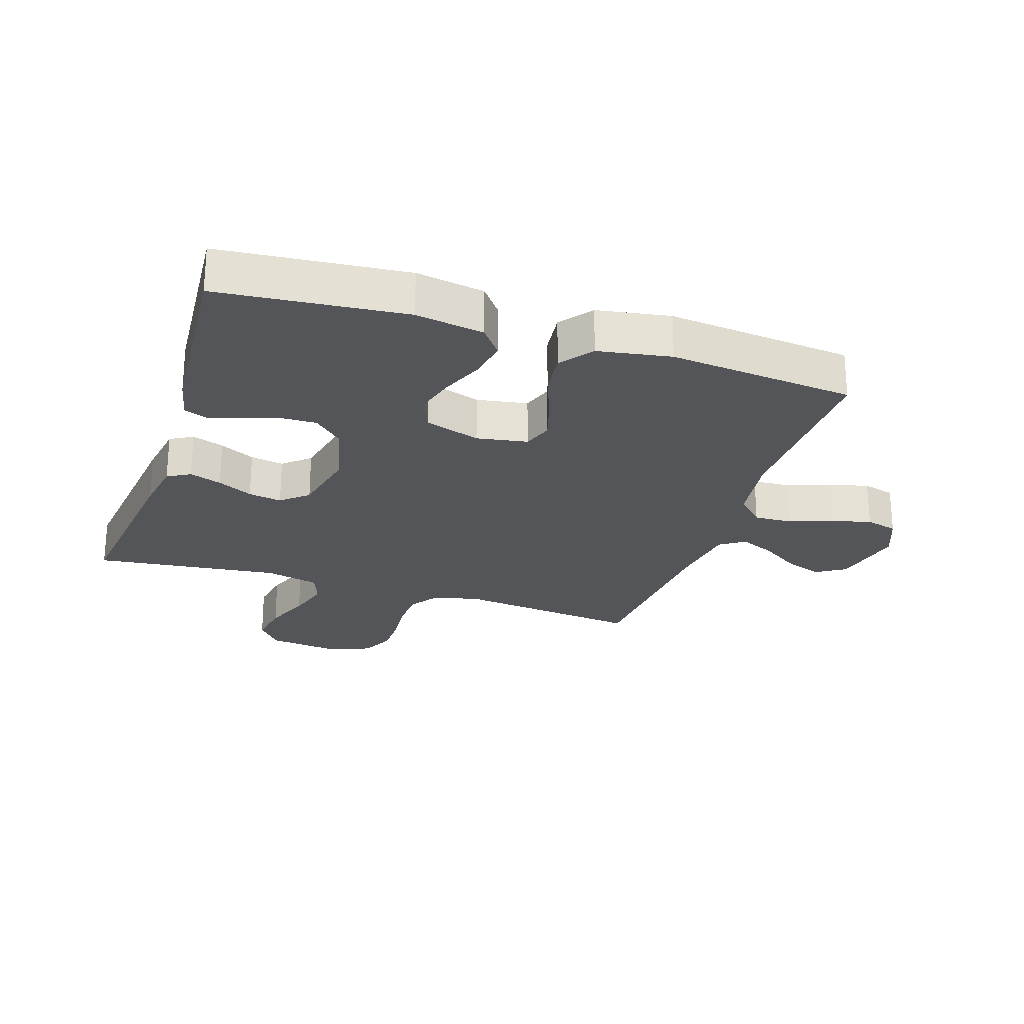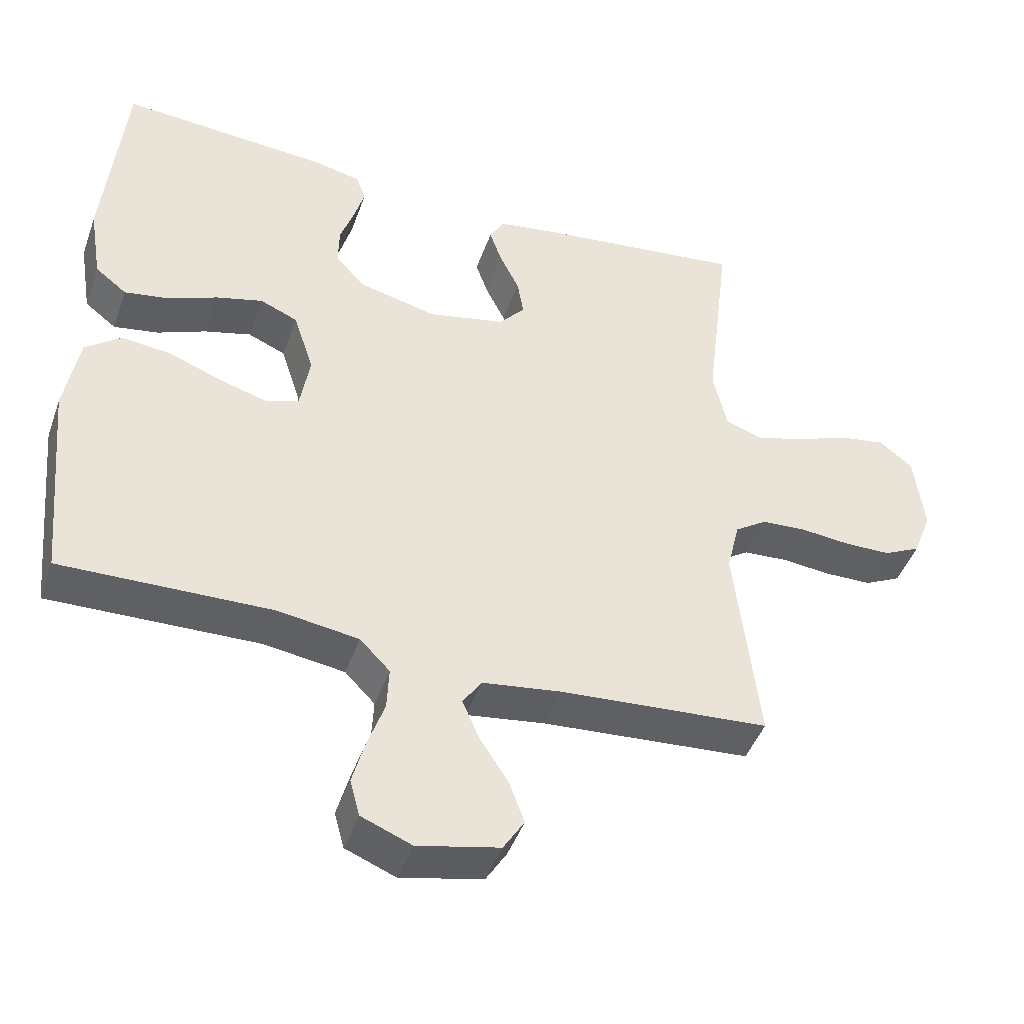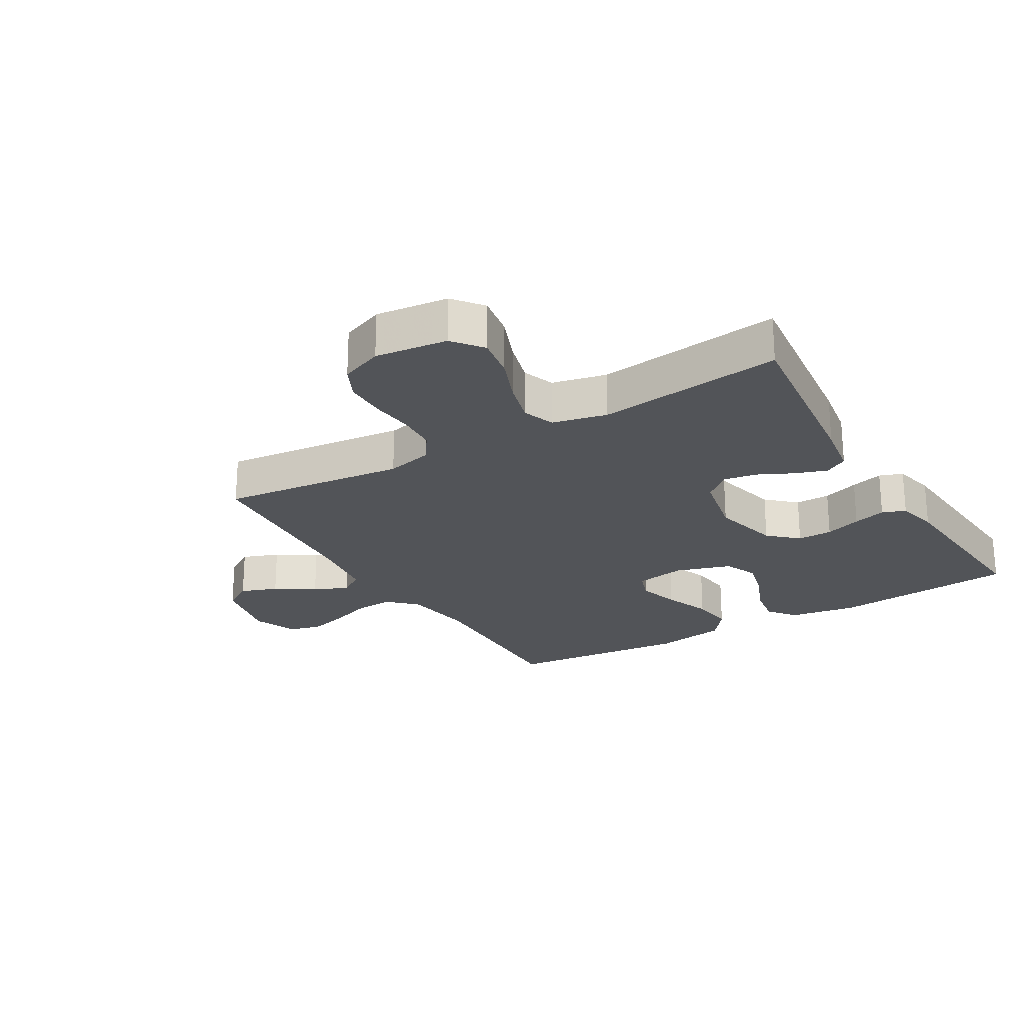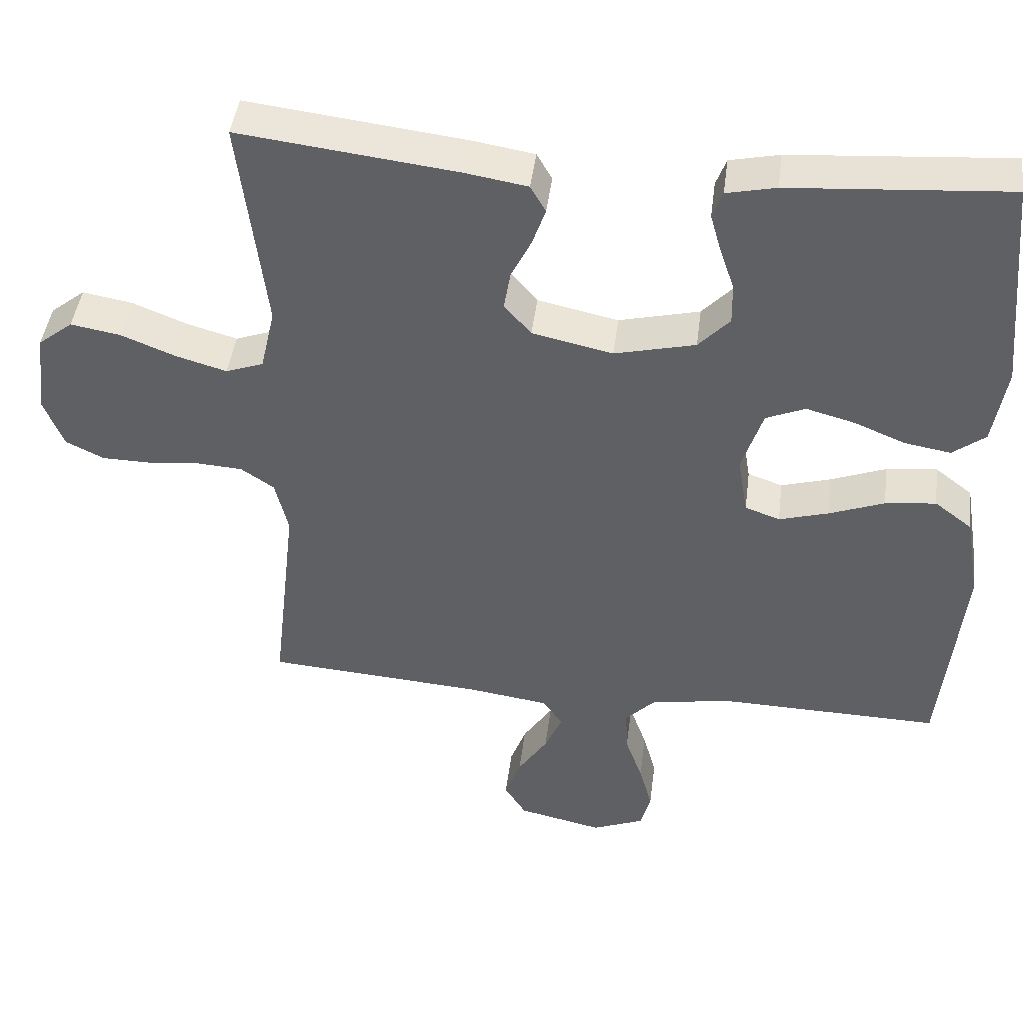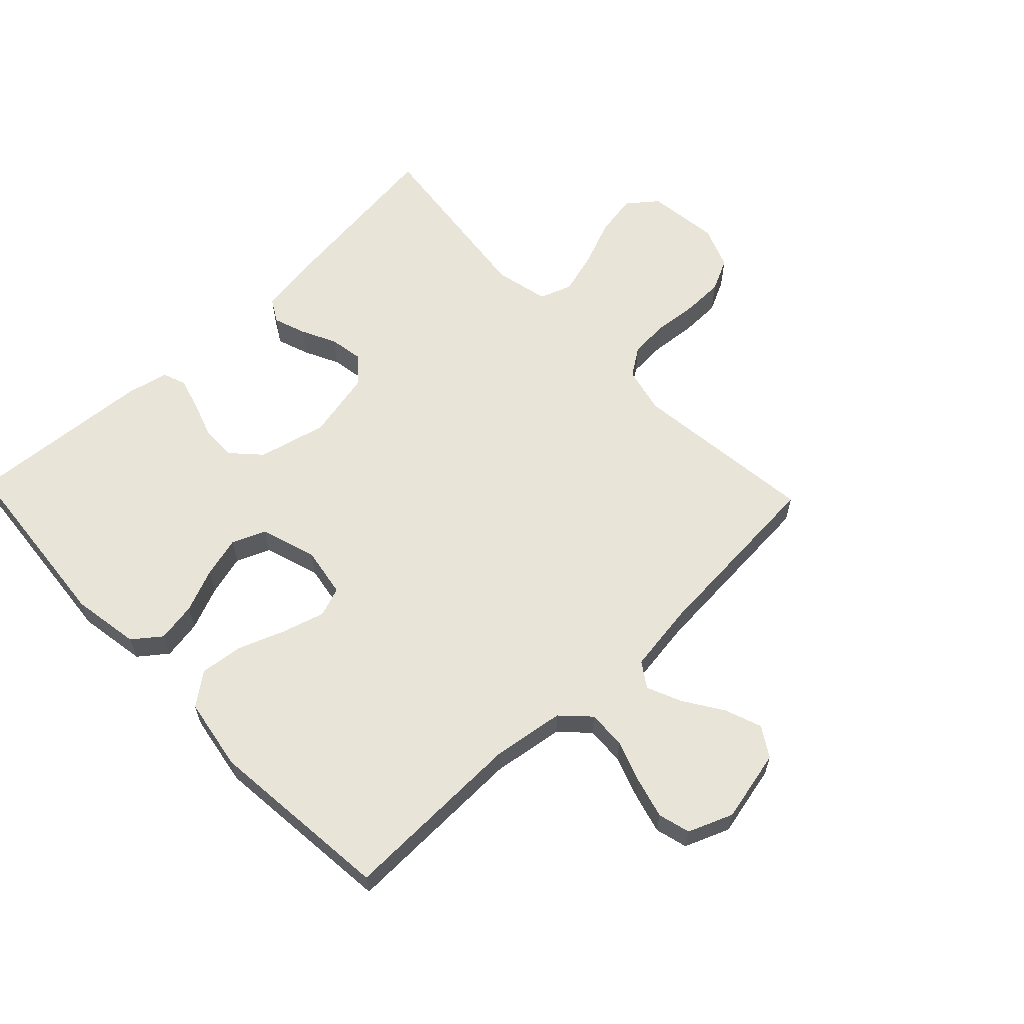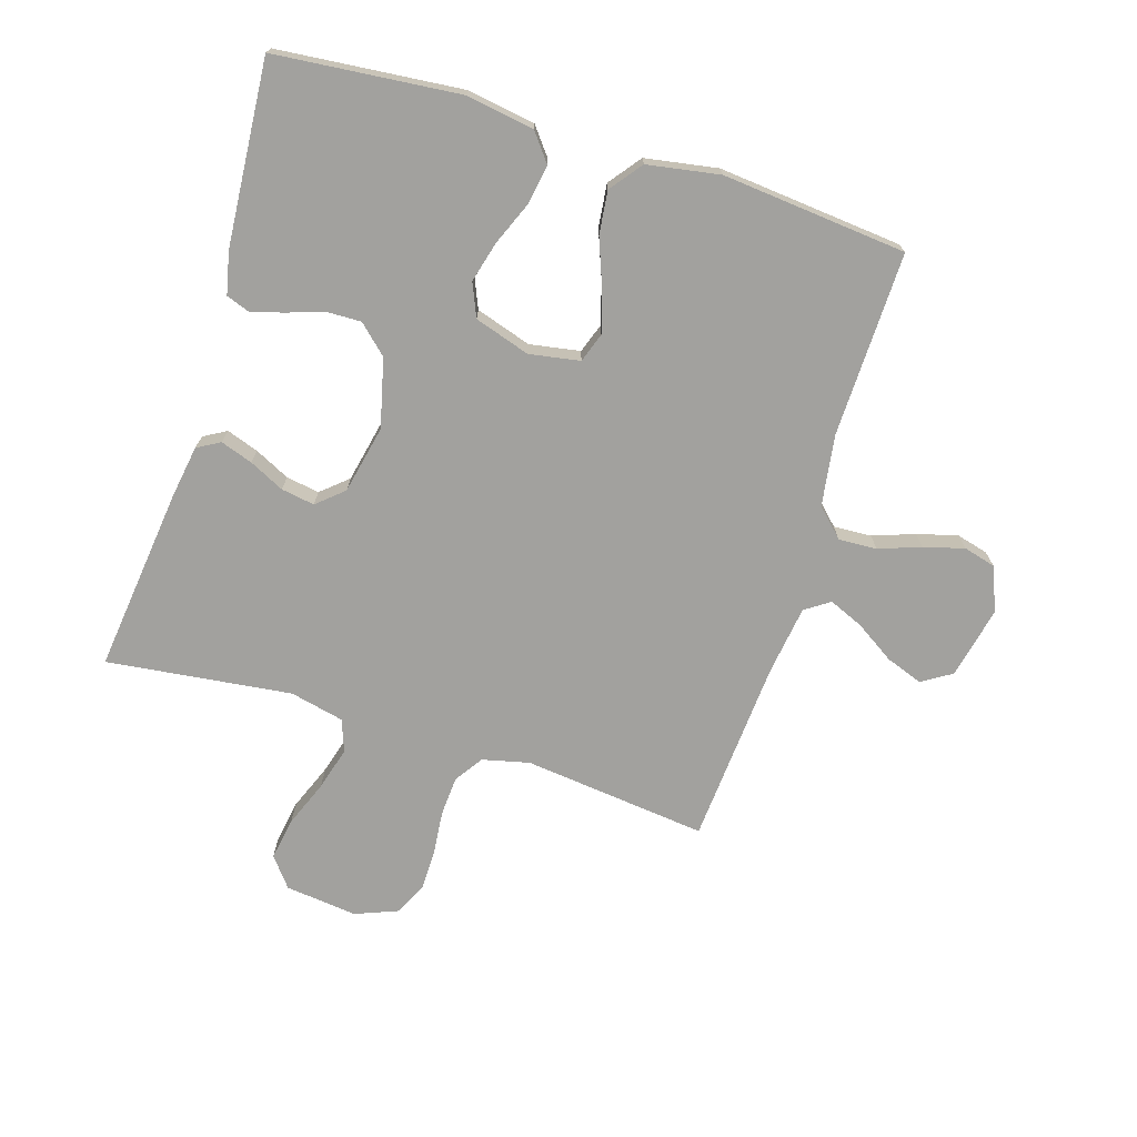
<metadata>
{"format":"obj","ext":"obj","renderer":"f3d","projection":"perspective","resolution":1024,"background":"white","views":[{"elev":-24.8,"azim":71.9,"up":"+Y"},{"elev":-44.9,"azim":161.0,"up":"+Z"},{"elev":-23.3,"azim":-59.2,"up":"+Y"},{"elev":44.3,"azim":7.2,"up":"+Z"},{"elev":61.3,"azim":136.3,"up":"+Y"},{"elev":-72.1,"azim":72.8,"up":"+Y"}]}
</metadata>
<code>
v 0.5 0.07 0.5
v 0.528 0.07 0.2
v 0.51 0.07 0.09
v 0.465 0.07 0.055
v 0.401 0.07 0.066
v 0.331 0.07 0.095
v 0.264 0.07 0.113
v 0.21 0.07 0.09
v 0.181 0.07 0
v 0.195 0.07 -0.082
v 0.243 0.07 -0.099
v 0.311 0.07 -0.079
v 0.387 0.07 -0.05
v 0.457 0.07 -0.042
v 0.509 0.07 -0.082
v 0.529 0.07 -0.2
v 0.5 0.07 -0.5
v 0.2 0.07 -0.493
v 0.084 0.07 -0.51
v 0.041 0.07 -0.554
v 0.044 0.07 -0.616
v 0.068 0.07 -0.684
v 0.086 0.07 -0.75
v 0.072 0.07 -0.802
v 0 0.07 -0.831
v -0.117 0.07 -0.805
v -0.147 0.07 -0.757
v -0.125 0.07 -0.697
v -0.084 0.07 -0.634
v -0.06 0.07 -0.578
v -0.087 0.07 -0.538
v -0.2 0.07 -0.522
v -0.5 0.07 -0.5
v -0.466 0.07 -0.2
v -0.484 0.07 -0.124
v -0.53 0.07 -0.093
v -0.594 0.07 -0.089
v -0.665 0.07 -0.096
v -0.732 0.07 -0.095
v -0.785 0.07 -0.069
v -0.812 0.07 0
v -0.798 0.07 0.117
v -0.75 0.07 0.155
v -0.681 0.07 0.143
v -0.606 0.07 0.113
v -0.536 0.07 0.093
v -0.484 0.07 0.112
v -0.464 0.07 0.2
v -0.5 0.07 0.5
v -0.2 0.07 0.464
v -0.114 0.07 0.45
v -0.093 0.07 0.413
v -0.111 0.07 0.361
v -0.139 0.07 0.304
v -0.148 0.07 0.25
v -0.111 0.07 0.207
v 0 0.07 0.183
v 0.111 0.07 0.21
v 0.154 0.07 0.256
v 0.153 0.07 0.313
v 0.133 0.07 0.372
v 0.118 0.07 0.425
v 0.132 0.07 0.463
v 0.2 0.07 0.478
v 0.5 0 0.5
v 0.528 0 0.2
v 0.51 0 0.09
v 0.465 0 0.055
v 0.401 0 0.066
v 0.331 0 0.095
v 0.264 0 0.113
v 0.21 0 0.09
v 0.181 0 0
v 0.195 0 -0.082
v 0.243 0 -0.099
v 0.311 0 -0.079
v 0.387 0 -0.05
v 0.457 0 -0.042
v 0.509 0 -0.082
v 0.529 0 -0.2
v 0.5 0 -0.5
v 0.2 0 -0.493
v 0.084 0 -0.51
v 0.041 0 -0.554
v 0.044 0 -0.616
v 0.068 0 -0.684
v 0.086 0 -0.75
v 0.072 0 -0.802
v 0 0 -0.831
v -0.117 0 -0.805
v -0.147 0 -0.757
v -0.125 0 -0.697
v -0.084 0 -0.634
v -0.06 0 -0.578
v -0.087 0 -0.538
v -0.2 0 -0.522
v -0.5 0 -0.5
v -0.466 0 -0.2
v -0.484 0 -0.124
v -0.53 0 -0.093
v -0.594 0 -0.089
v -0.665 0 -0.096
v -0.732 0 -0.095
v -0.785 0 -0.069
v -0.812 0 0
v -0.798 0 0.117
v -0.75 0 0.155
v -0.681 0 0.143
v -0.606 0 0.113
v -0.536 0 0.093
v -0.484 0 0.112
v -0.464 0 0.2
v -0.5 0 0.5
v -0.2 0 0.464
v -0.114 0 0.45
v -0.093 0 0.413
v -0.111 0 0.361
v -0.139 0 0.304
v -0.148 0 0.25
v -0.111 0 0.207
v 0 0 0.183
v 0.111 0 0.21
v 0.154 0 0.256
v 0.153 0 0.313
v 0.133 0 0.372
v 0.118 0 0.425
v 0.132 0 0.463
v 0.2 0 0.478
f 4 5 6
f 3 4 6
f 2 3 6
f 1 2 6
f 64 1 6
f 63 64 6
f 62 63 6
f 61 62 6
f 60 61 6
f 59 60 6 7
f 58 59 7 8
f 57 58 8 9
f 56 57 9 10
f 52 53 54
f 51 52 54
f 50 51 54
f 49 50 54
f 48 49 54
f 47 48 54 55
f 43 44 45
f 42 43 45
f 41 42 45
f 40 41 45
f 39 40 45
f 38 39 45
f 37 38 45
f 36 37 45 46
f 35 36 46 47
f 32 33 34
f 47 55 56
f 35 47 56
f 34 35 56
f 32 34 56
f 31 32 56
f 27 28 29
f 26 27 29
f 25 26 29
f 24 25 29
f 23 24 29
f 22 23 29
f 21 22 29
f 20 21 29 30
f 16 17 18
f 15 16 18
f 14 15 18
f 13 14 18
f 12 13 18
f 11 12 18 19
f 20 30 31
f 19 20 31
f 11 19 31
f 10 11 31
f 10 31 56
f 70 69 68
f 70 68 67
f 70 67 66
f 70 66 65
f 70 65 128
f 70 128 127
f 70 127 126
f 70 126 125
f 70 125 124
f 71 70 124 123
f 72 71 123 122
f 73 72 122 121
f 74 73 121 120
f 118 117 116
f 118 116 115
f 118 115 114
f 118 114 113
f 118 113 112
f 119 118 112 111
f 109 108 107
f 109 107 106
f 109 106 105
f 109 105 104
f 109 104 103
f 109 103 102
f 109 102 101
f 110 109 101 100
f 111 110 100 99
f 98 97 96
f 120 119 111
f 120 111 99
f 120 99 98
f 120 98 96
f 120 96 95
f 93 92 91
f 93 91 90
f 93 90 89
f 93 89 88
f 93 88 87
f 93 87 86
f 93 86 85
f 94 93 85 84
f 82 81 80
f 82 80 79
f 82 79 78
f 82 78 77
f 82 77 76
f 83 82 76 75
f 95 94 84
f 95 84 83
f 95 83 75
f 95 75 74
f 120 95 74
f 1 65 66 2
f 2 66 67 3
f 3 67 68 4
f 4 68 69 5
f 5 69 70 6
f 6 70 71 7
f 7 71 72 8
f 8 72 73 9
f 9 73 74 10
f 10 74 75 11
f 11 75 76 12
f 12 76 77 13
f 13 77 78 14
f 14 78 79 15
f 15 79 80 16
f 16 80 81 17
f 17 81 82 18
f 18 82 83 19
f 19 83 84 20
f 20 84 85 21
f 21 85 86 22
f 22 86 87 23
f 23 87 88 24
f 24 88 89 25
f 25 89 90 26
f 26 90 91 27
f 27 91 92 28
f 28 92 93 29
f 29 93 94 30
f 30 94 95 31
f 31 95 96 32
f 32 96 97 33
f 33 97 98 34
f 34 98 99 35
f 35 99 100 36
f 36 100 101 37
f 37 101 102 38
f 38 102 103 39
f 39 103 104 40
f 40 104 105 41
f 41 105 106 42
f 42 106 107 43
f 43 107 108 44
f 44 108 109 45
f 45 109 110 46
f 46 110 111 47
f 47 111 112 48
f 48 112 113 49
f 49 113 114 50
f 50 114 115 51
f 51 115 116 52
f 52 116 117 53
f 53 117 118 54
f 54 118 119 55
f 55 119 120 56
f 56 120 121 57
f 57 121 122 58
f 58 122 123 59
f 59 123 124 60
f 60 124 125 61
f 61 125 126 62
f 62 126 127 63
f 63 127 128 64
f 64 128 65 1

</code>
